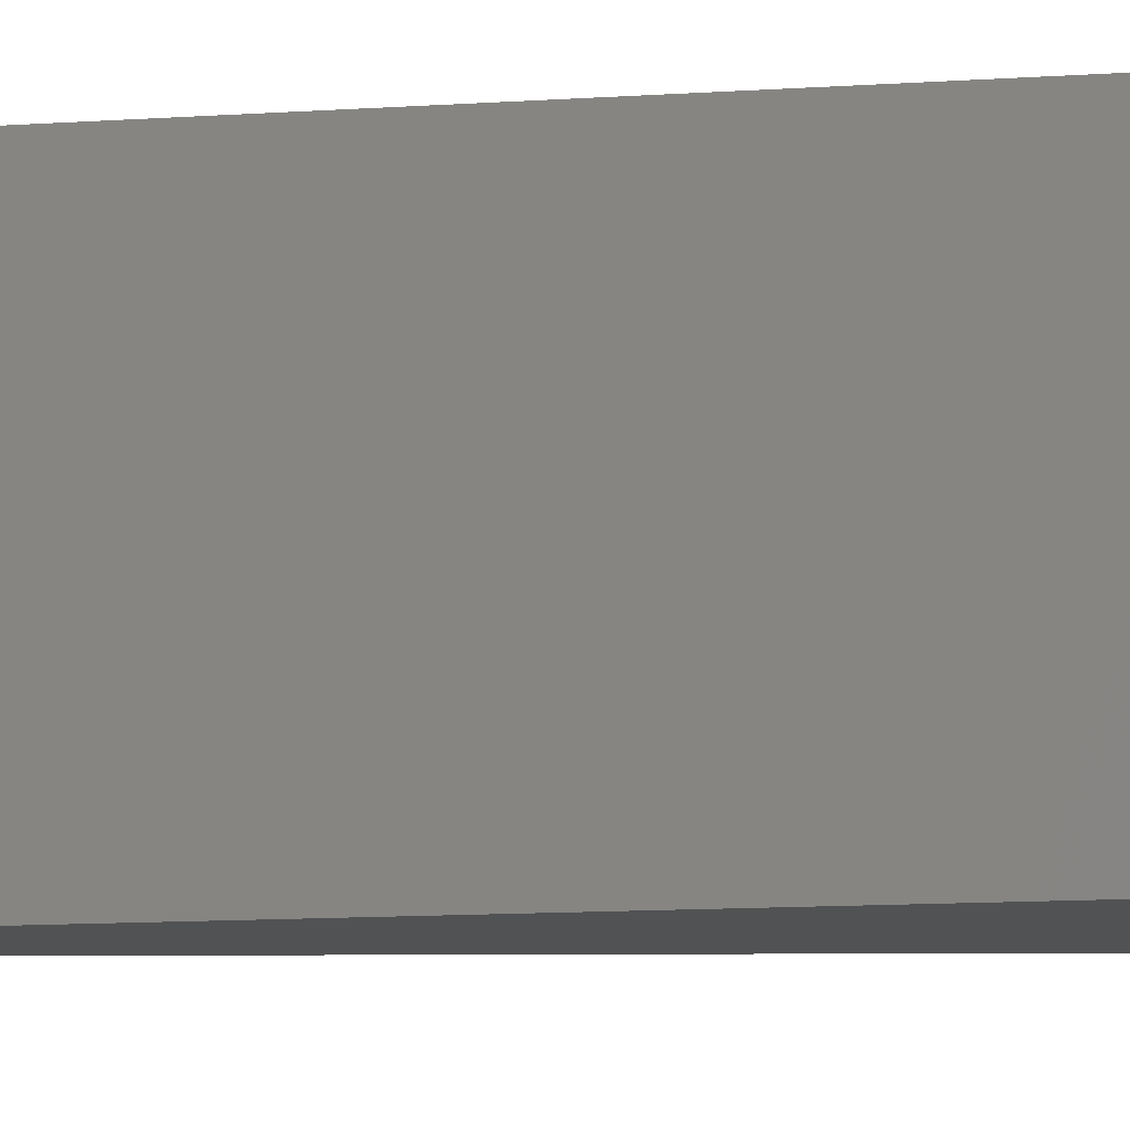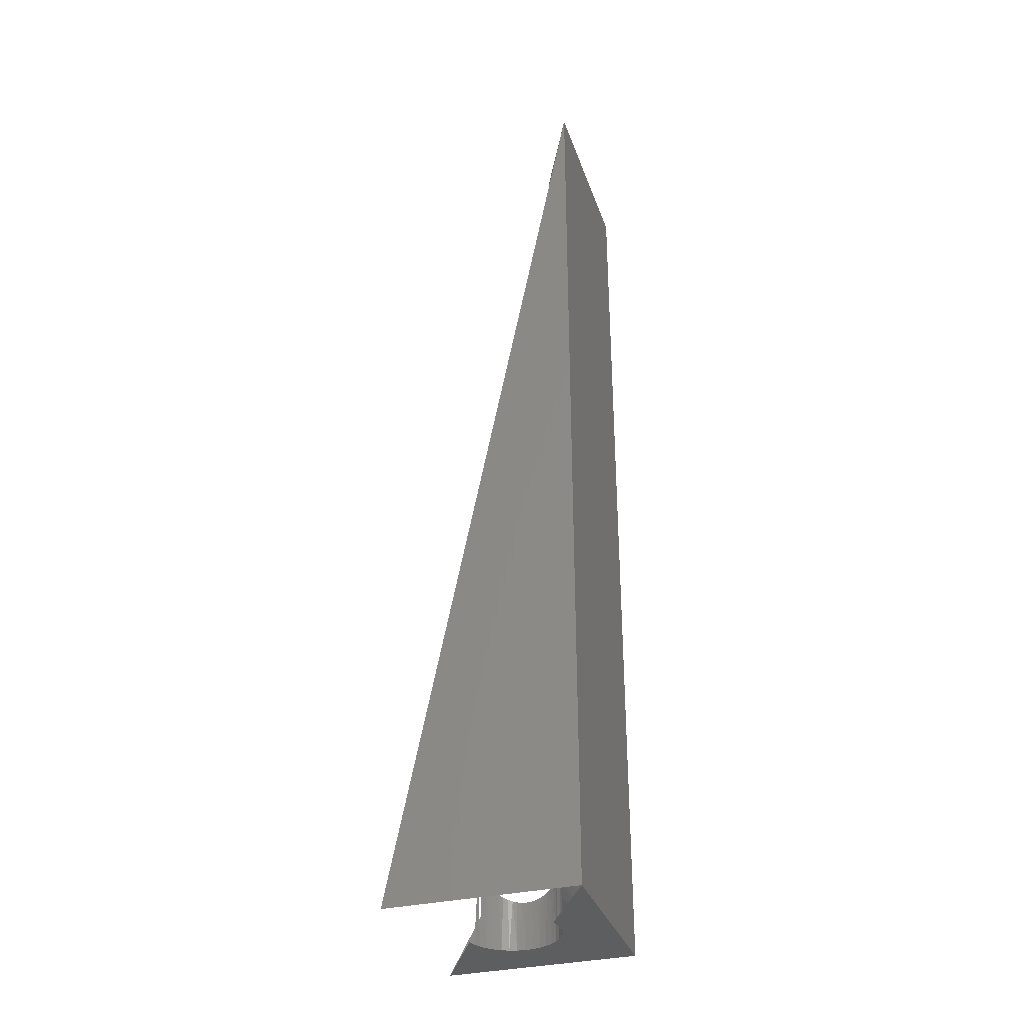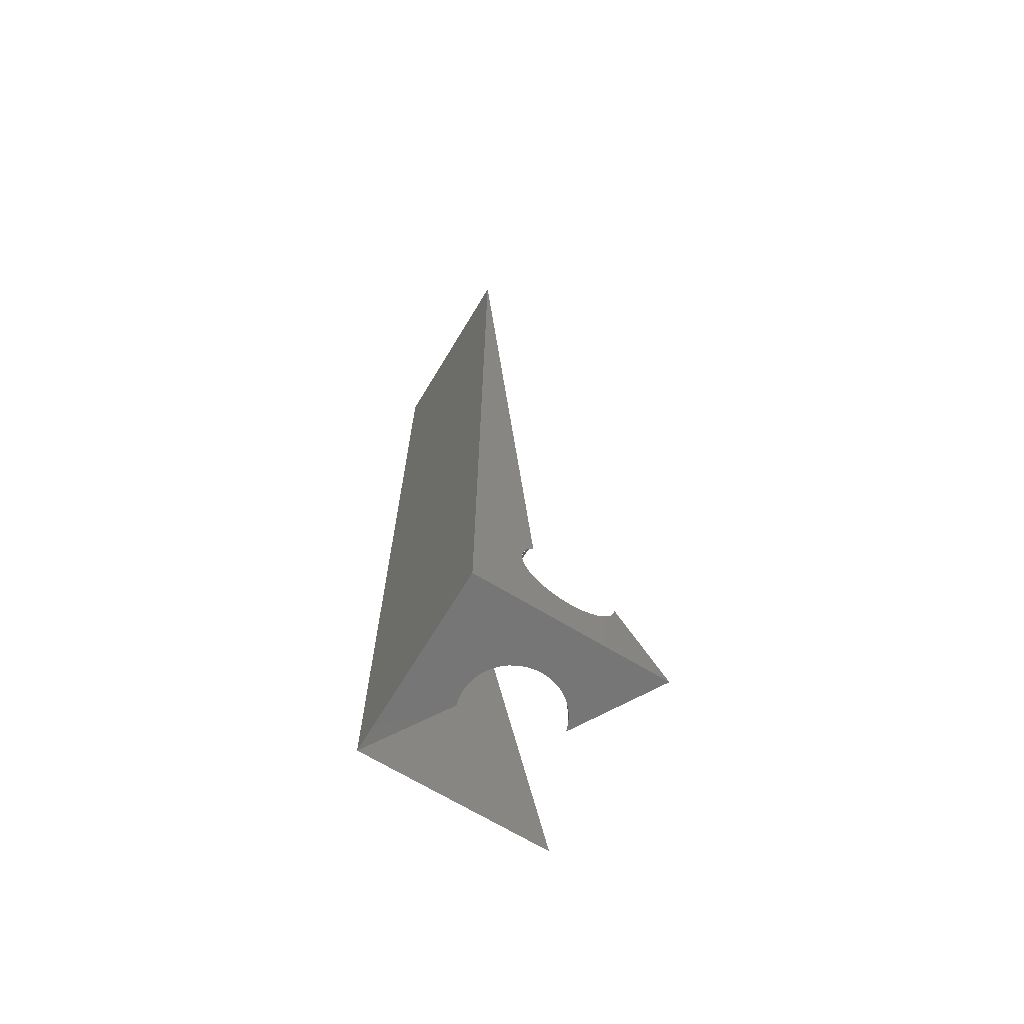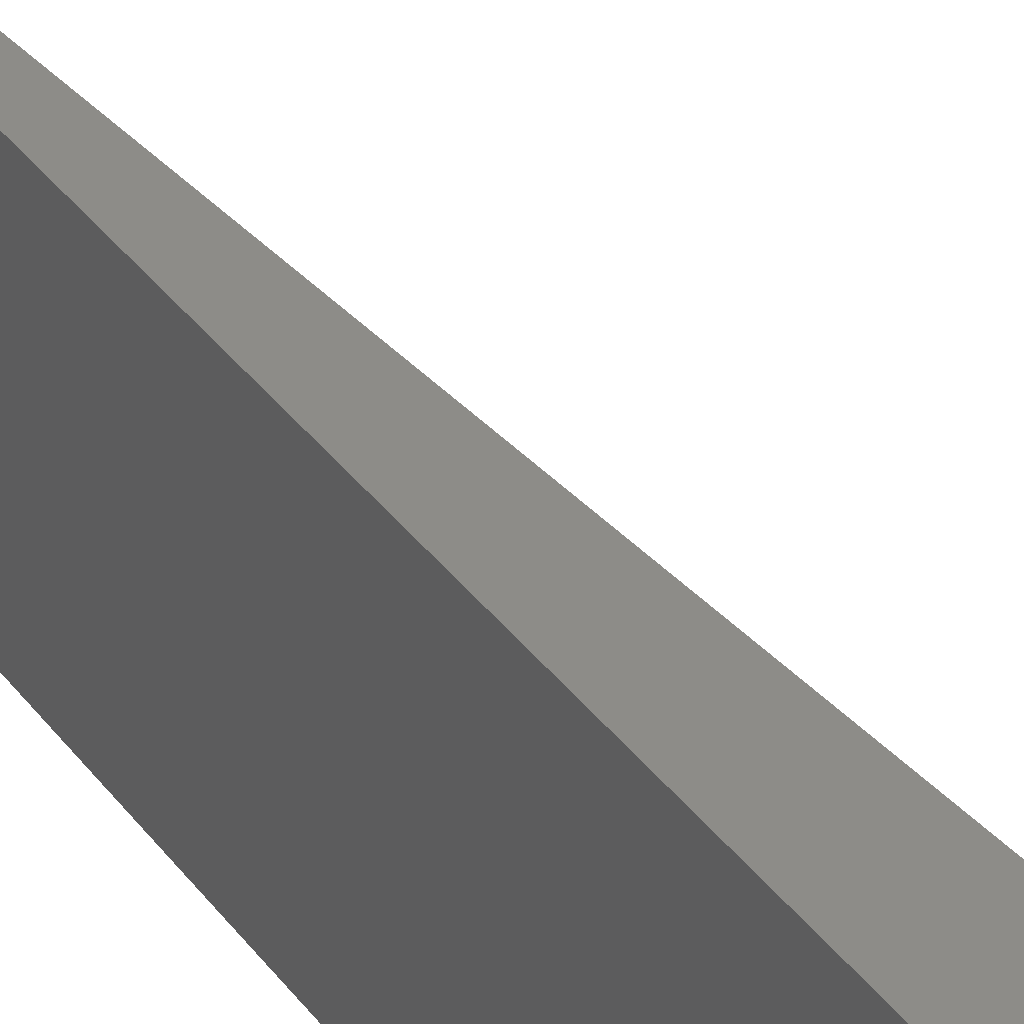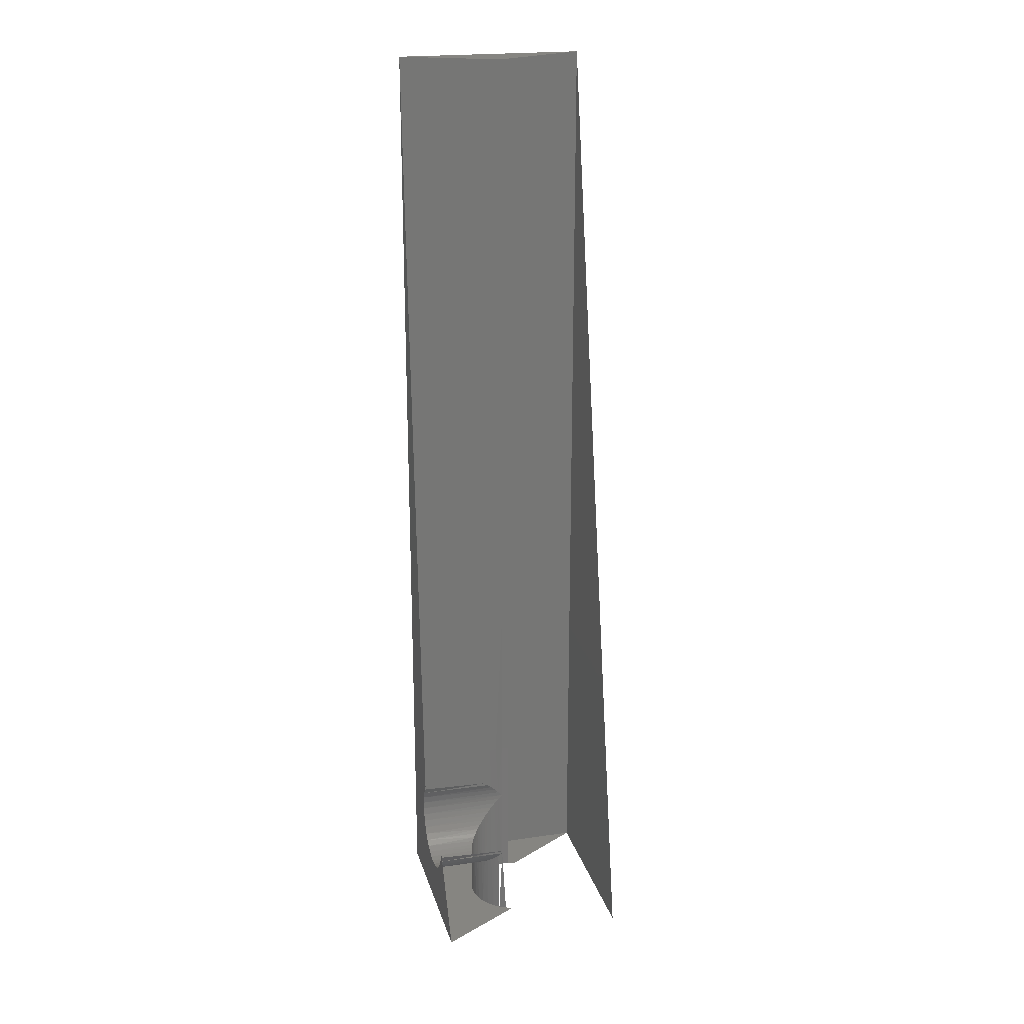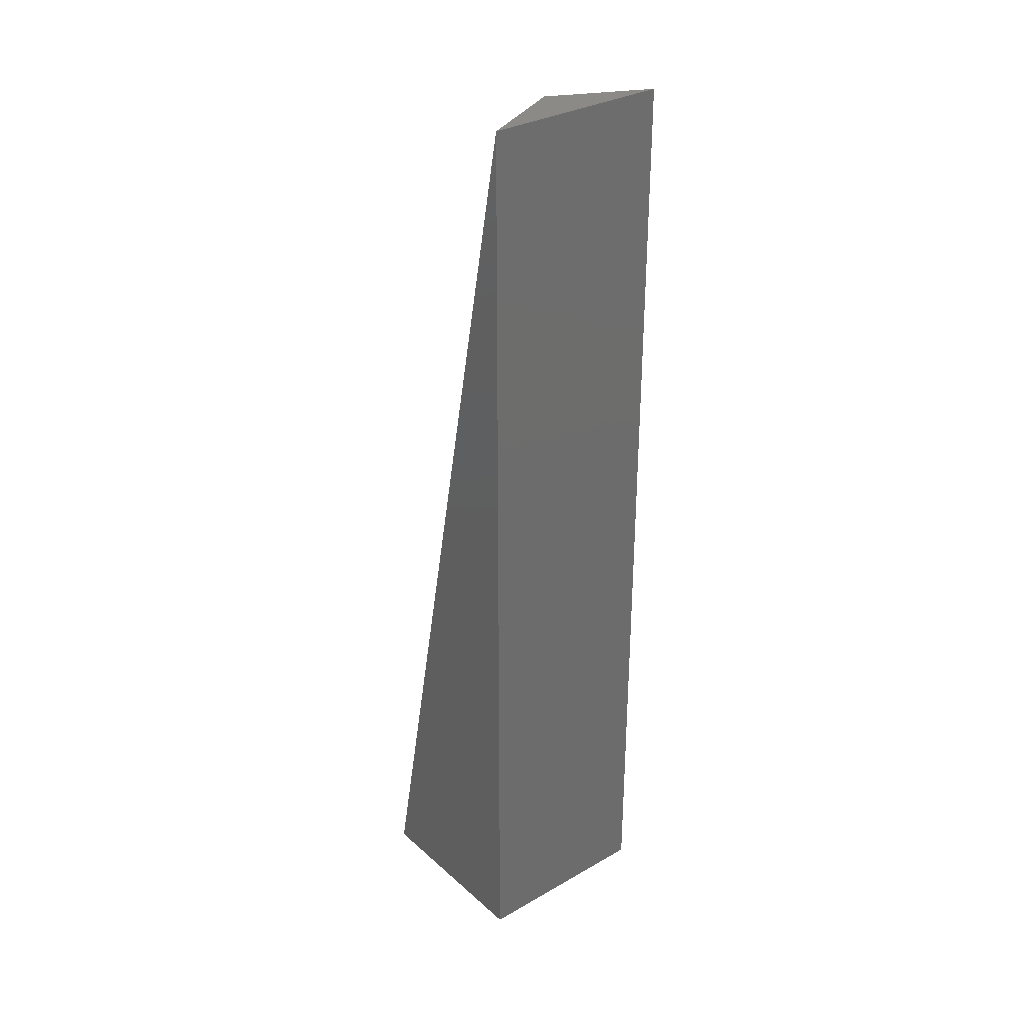
<metadata>
{"format":"stl","ext":"stl","renderer":"f3d","projection":"perspective","resolution":1024,"background":"white","views":[{"elev":-8.5,"azim":-77.2,"up":"+Z"},{"elev":-33.7,"azim":-162.3,"up":"+Y"},{"elev":-68.9,"azim":-31.2,"up":"+Y"},{"elev":35.4,"azim":-31.1,"up":"+Z"},{"elev":21.3,"azim":75.5,"up":"+Y"},{"elev":31.4,"azim":-129.0,"up":"+Y"}]}
</metadata>
<code>
# stl→obj: 91 verts, 155 faces
v -0.355 -6.789 1.691
v -0.4717 -6.736 0.5728
v -0.5004 -6.72 1.691
v -0.5559 -6.686 0.5223
v -2 -7.854 1.691
v -0.3831 -6.778 0.6147
v -0.5684 -7.854 0.5138
v -0.6328 -6.629 1.691
v -0.2004 -6.834 1.691
v -0.4291 -7.854 0.5943
v -0.2906 -6.811 0.6478
v -0.6348 -6.627 0.4639
v -0.7488 -6.517 1.691
v -0.04065 -6.853 1.691
v -0.2786 -7.854 0.6514
v -0.6931 -7.854 0.4121
v -0.7075 -6.561 0.398
v -0.8455 -6.389 1.691
v -0.1954 -6.835 0.6716
v -0.09839 -6.849 0.6861
v 2 -7.854 1.691
v -0.7734 -6.489 0.3253
v -0.9203 -6.246 1.691
v -0.0003662 -6.854 0.6909
v 0.03992 -7.854 0.6901
v 0.1202 -6.847 1.691
v -0.1209 -7.854 0.6836
v -0.7998 -7.854 0.2916
v -0.8823 -6.326 0.1623
v -0.9713 -6.093 1.691
v -0.8318 -6.41 0.2464
v 0.1996 -7.854 0.6707
v 0.2778 -6.815 1.691
v -0.8858 -7.854 0.1556
v -0.9243 -6.237 0.07355
v -0.9573 -6.144 -0.01885
v -0.9971 -5.935 1.691
v 0.09766 -6.849 0.6861
v 0.3542 -7.854 0.6259
v 0.4283 -6.758 1.691
v 0.1948 -6.835 0.6716
v -0.9489 -7.854 0.007531
v -0.9811 -6.049 -0.114
v -0.9971 -5.774 1.691
v 0.2899 -6.811 0.6478
v 0.4996 -7.854 0.5569
v 0.3823 -6.778 0.6147
v 0.5677 -6.677 1.691
v -0.9874 -7.854 -0.1487
v -1 -5.854 -0.3091
v -0.9713 -5.615 1.691
v -0.9955 -5.952 -0.2111
v 0.4711 -6.736 0.5728
v 0.6321 -7.854 0.4655
v 0.6924 -6.575 1.691
v -1 -7.854 -0.3091
v -0.9955 -5.756 -0.2111
v -0.9811 -5.659 -0.114
v -2 12.15 1.691
v 0.5552 -6.686 0.5223
v 0.7482 -7.854 0.354
v 0.7991 -6.455 1.691
v 0.634 -6.627 0.4639
v -2 -7.854 -2.309
v -1 -4.521 -0.3091
v -0.9573 -5.564 -0.01885
v -0.9203 -5.462 1.691
v 0.7067 -6.561 0.398
v 0.8448 -7.854 0.2253
v 0.7726 -6.489 0.3253
v 0.8851 -6.319 1.691
v -0.9874 -7.854 -0.4695
v -0.9874 -4.521 -0.1487
v -0.8455 -5.32 1.691
v -2 12.15 -2.309
v 0.9196 -7.854 0.08283
v 0.8311 -6.41 0.2464
v 0.9482 -6.171 1.691
v -0.9489 -7.854 -0.6258
v -0.9874 -4.521 -0.4695
v -1 -1.187 -0.3091
v -0.9489 -4.521 0.007534
v -0.9243 -5.471 0.07355
v -0.8823 -5.383 0.1623
v -0.7488 -5.191 1.691
v -1 12.15 -0.3091
v 2 -7.854 -2.309
v 0.8816 -6.326 0.1623
v 0.9706 -7.854 -0.06982
v 0.9867 -6.015 1.691
v 0.9235 -6.237 0.07355
f 1 2 3
f 3 2 4
f 1 3 5
f 1 6 2
f 7 4 2
f 3 4 8
f 5 3 8
f 5 9 1
f 10 2 6
f 1 11 6
f 7 2 10
f 7 12 4
f 8 4 12
f 5 8 13
f 9 11 1
f 5 14 9
f 10 6 15
f 15 6 11
f 10 5 7
f 16 12 7
f 8 12 17
f 8 17 13
f 13 18 5
f 9 19 11
f 14 20 9
f 21 14 5
f 15 5 10
f 15 11 19
f 7 5 16
f 16 17 12
f 13 17 22
f 5 18 23
f 13 22 18
f 9 20 19
f 14 24 20
f 25 21 5
f 21 26 14
f 27 5 15
f 15 19 27
f 16 5 28
f 16 22 17
f 18 29 23
f 5 23 30
f 18 22 31
f 27 19 20
f 27 20 24
f 26 24 14
f 25 5 27
f 32 21 25
f 33 26 21
f 28 5 34
f 28 22 16
f 23 29 35
f 18 31 29
f 23 36 30
f 30 37 5
f 28 31 22
f 27 24 25
f 26 38 24
f 25 38 32
f 39 21 32
f 21 40 33
f 33 41 26
f 34 5 42
f 34 31 28
f 34 35 29
f 23 35 36
f 34 29 31
f 30 36 43
f 5 37 44
f 30 43 37
f 25 24 38
f 26 41 38
f 32 38 41
f 32 45 39
f 46 21 39
f 40 47 33
f 21 48 40
f 33 45 41
f 42 5 49
f 42 35 34
f 42 36 35
f 49 43 36
f 37 50 44
f 5 44 51
f 37 43 52
f 32 41 45
f 39 45 47
f 39 53 46
f 54 21 46
f 33 47 45
f 40 53 47
f 48 53 40
f 55 48 21
f 49 5 56
f 49 36 42
f 49 52 43
f 44 50 57
f 37 52 50
f 44 58 51
f 5 51 59
f 39 47 53
f 46 53 60
f 46 60 54
f 61 21 54
f 48 60 53
f 21 62 55
f 55 63 48
f 56 5 64
f 56 52 49
f 50 65 57
f 44 57 58
f 52 56 50
f 51 58 66
f 59 51 67
f 5 59 64
f 54 60 63
f 54 68 61
f 69 21 61
f 48 63 60
f 62 70 55
f 21 71 62
f 55 68 63
f 56 64 72
f 57 65 73
f 50 56 65
f 57 73 58
f 58 73 66
f 51 66 67
f 59 67 74
f 64 59 75
f 54 63 68
f 61 68 70
f 61 70 69
f 76 21 69
f 55 70 68
f 62 77 70
f 71 77 62
f 78 71 21
f 72 64 79
f 72 80 56
f 65 81 73
f 56 80 65
f 66 73 82
f 67 66 83
f 67 84 74
f 74 85 59
f 86 75 59
f 64 75 87
f 69 70 77
f 69 88 76
f 89 21 76
f 71 88 77
f 21 90 78
f 78 91 71

</code>
